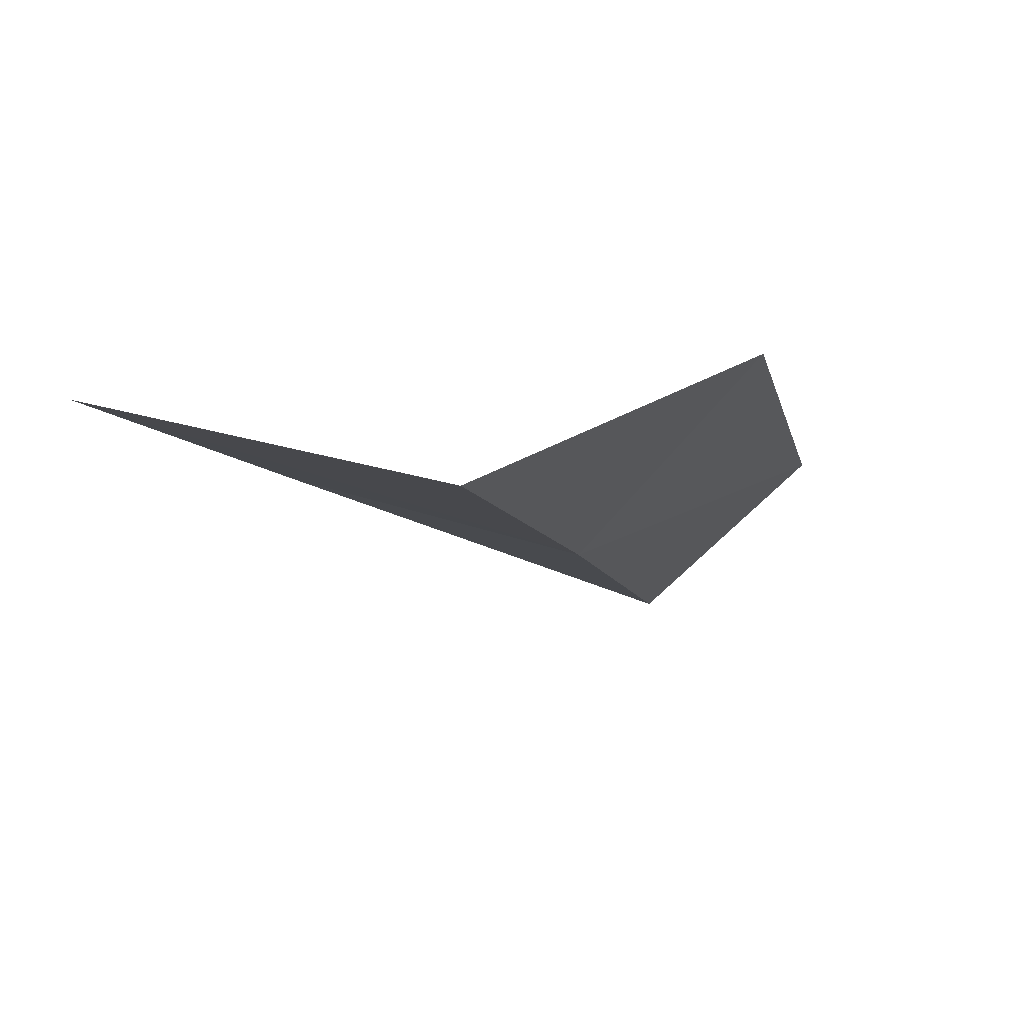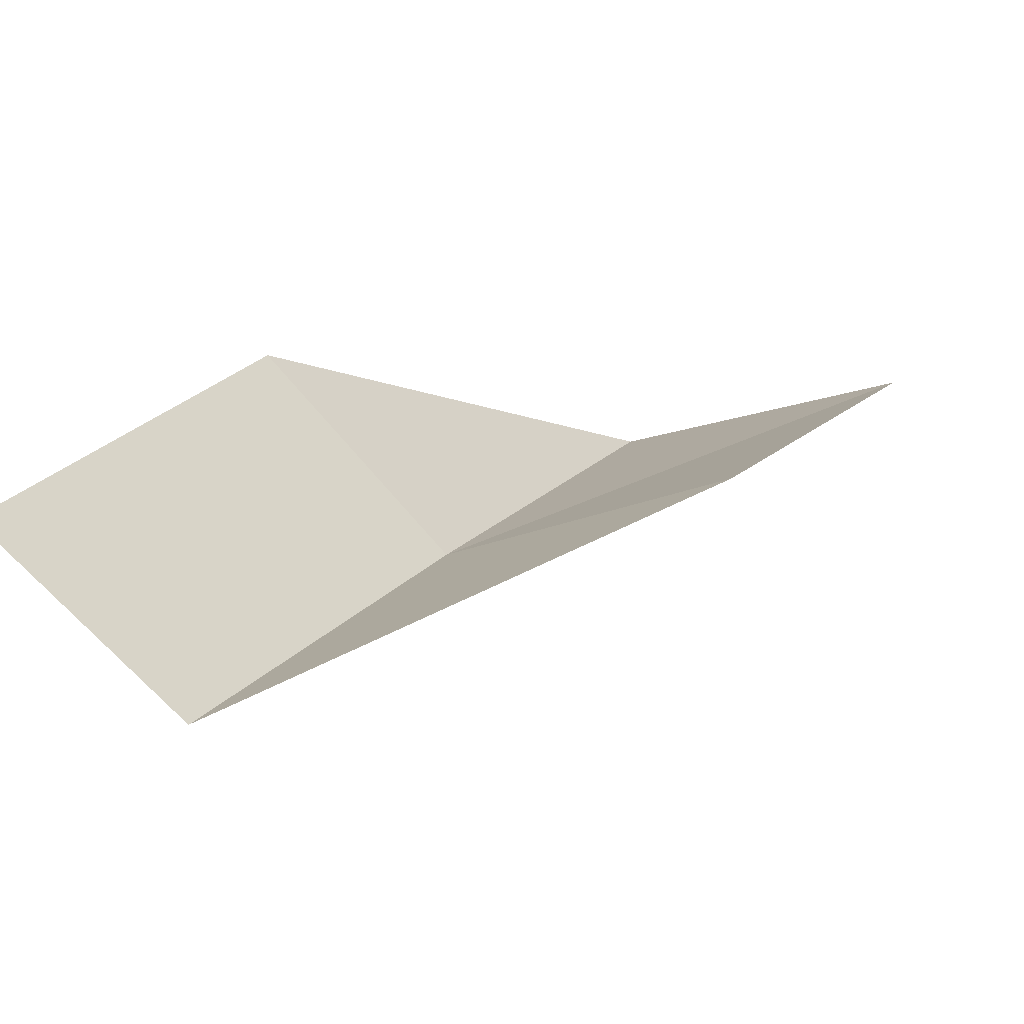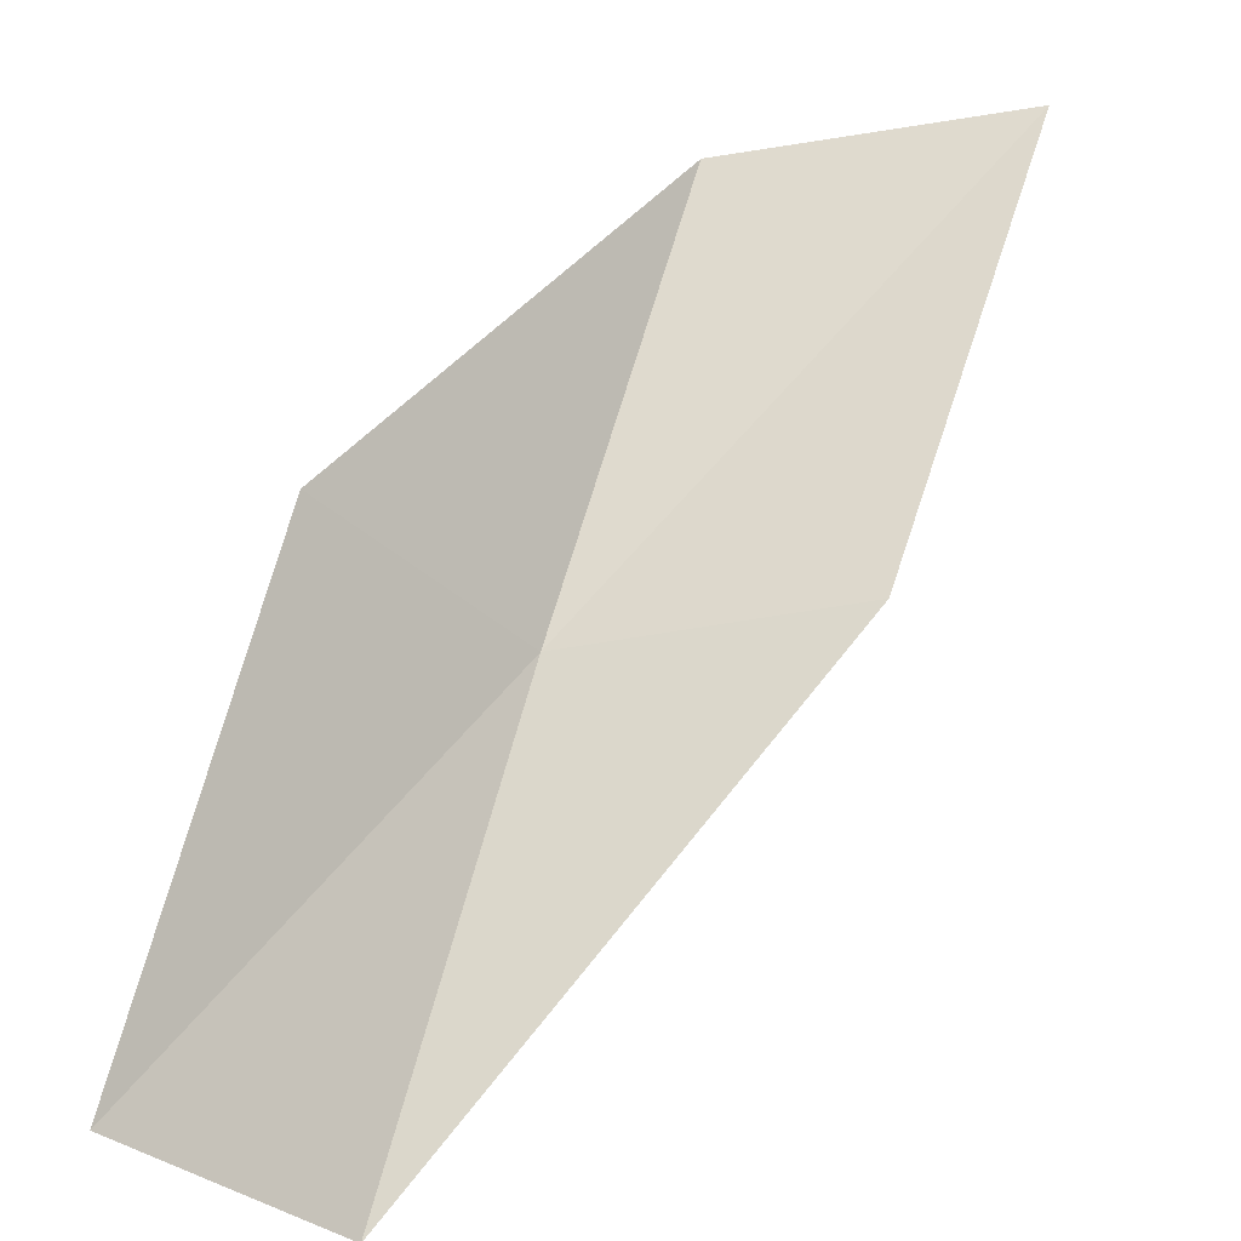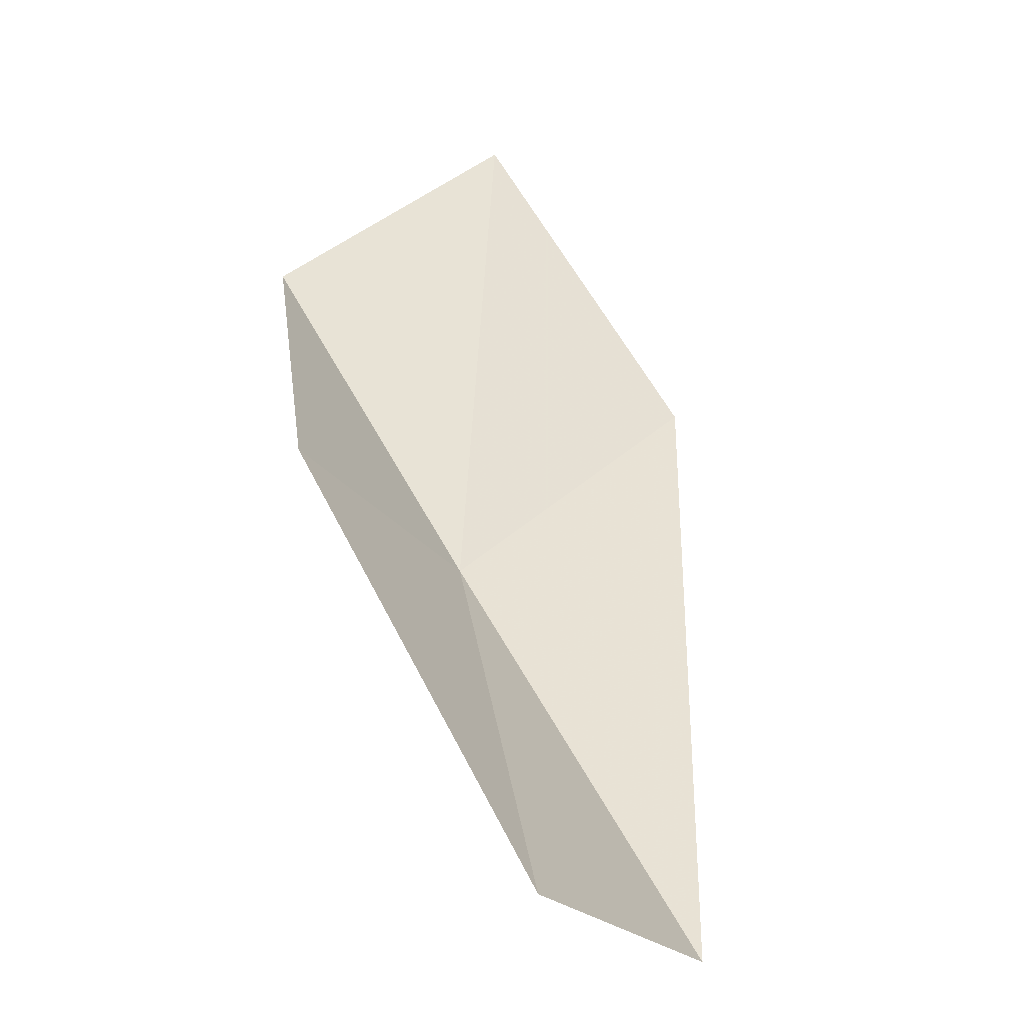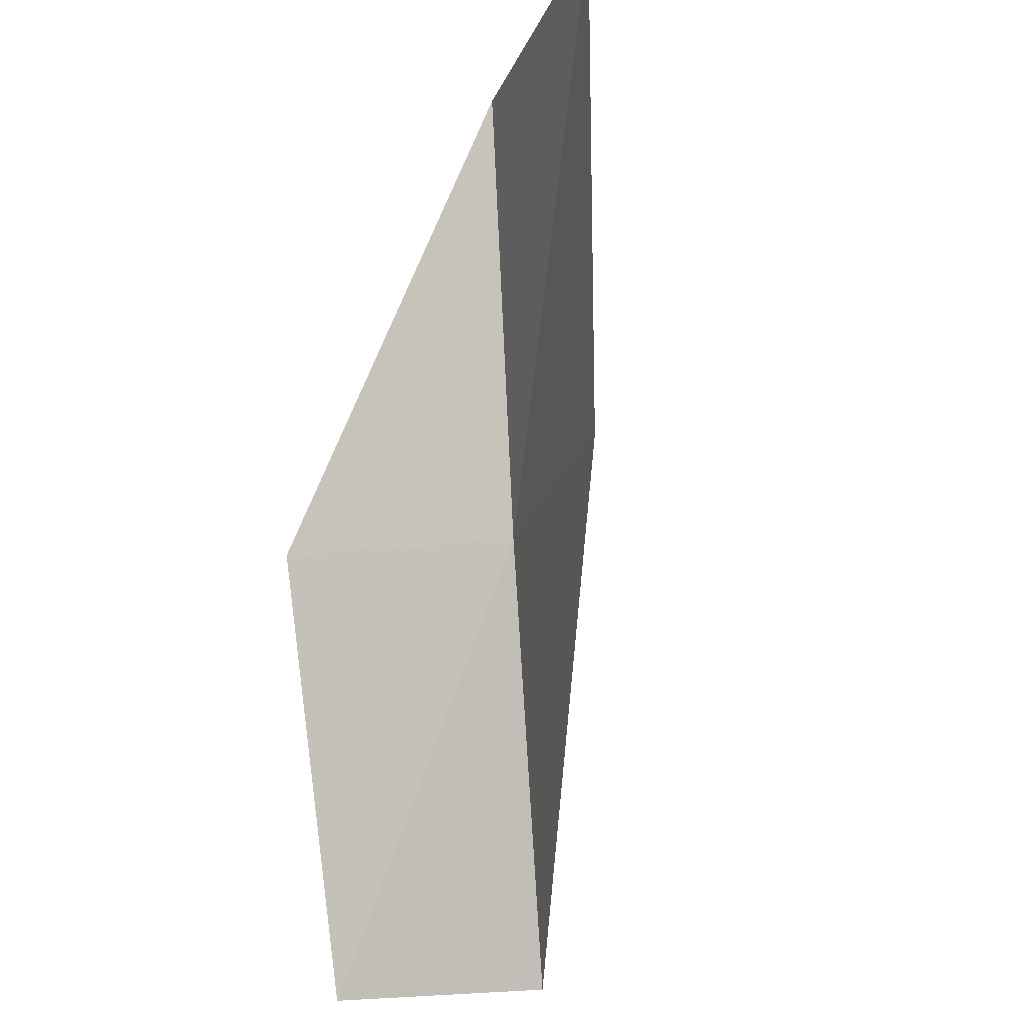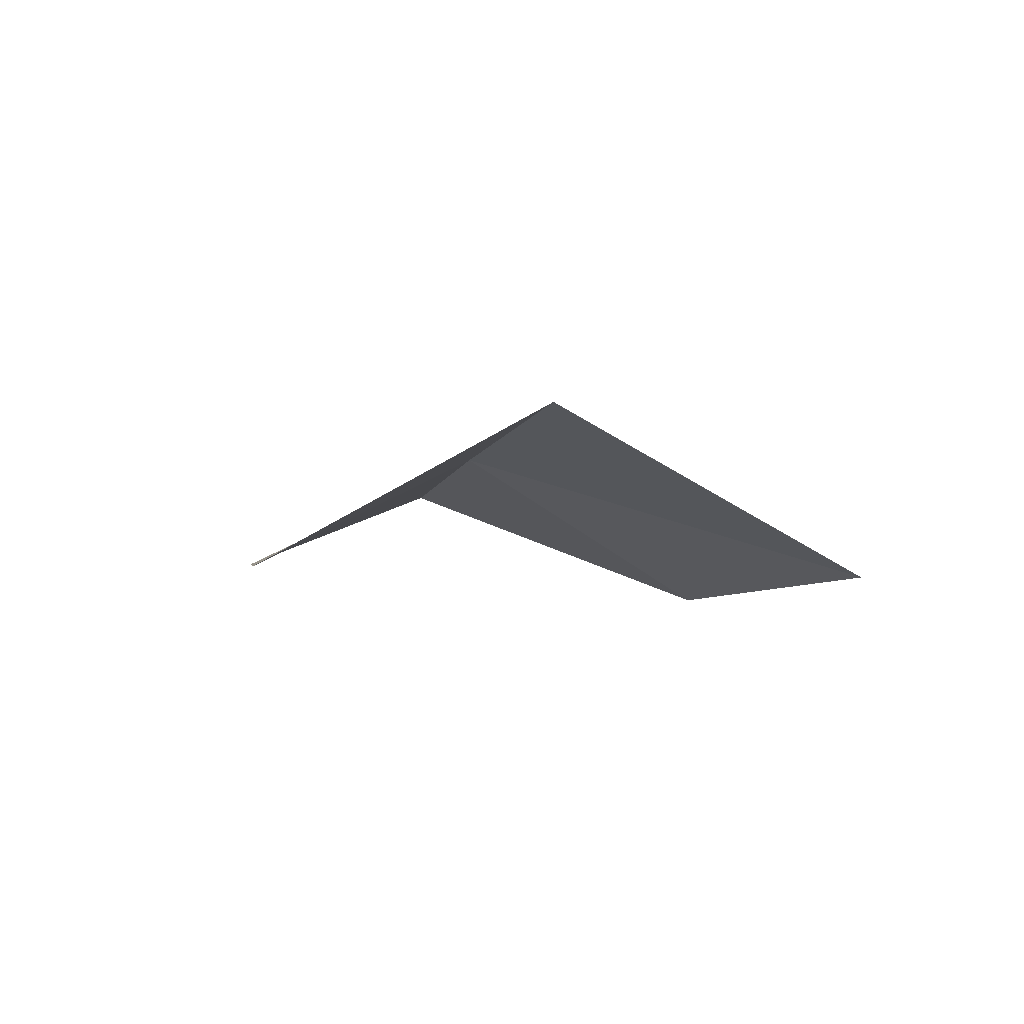
<metadata>
{"format":"obj","ext":"obj","renderer":"f3d","projection":"perspective","resolution":1024,"background":"white","views":[{"elev":5.3,"azim":-2.6,"up":"+Y"},{"elev":2.1,"azim":-170.7,"up":"+Y"},{"elev":51.0,"azim":-178.8,"up":"+Y"},{"elev":30.0,"azim":140.8,"up":"+Y"},{"elev":-23.2,"azim":-121.8,"up":"+Z"},{"elev":68.7,"azim":-160.6,"up":"+Z"}]}
</metadata>
<code>
v 8.171 30.63 39.23
v 9.815 32.42 39.23
v 7.012 31.61 43.59
v 4.257 32.23 43.59
v 5.623 31.32 39.23
v 10.89 31.1 34.87
v 9.253 29.61 34.87
f 1 3 2
f 1 5 4
f 1 4 3
f 1 6 7
f 1 2 6
f 1 7 5

</code>
